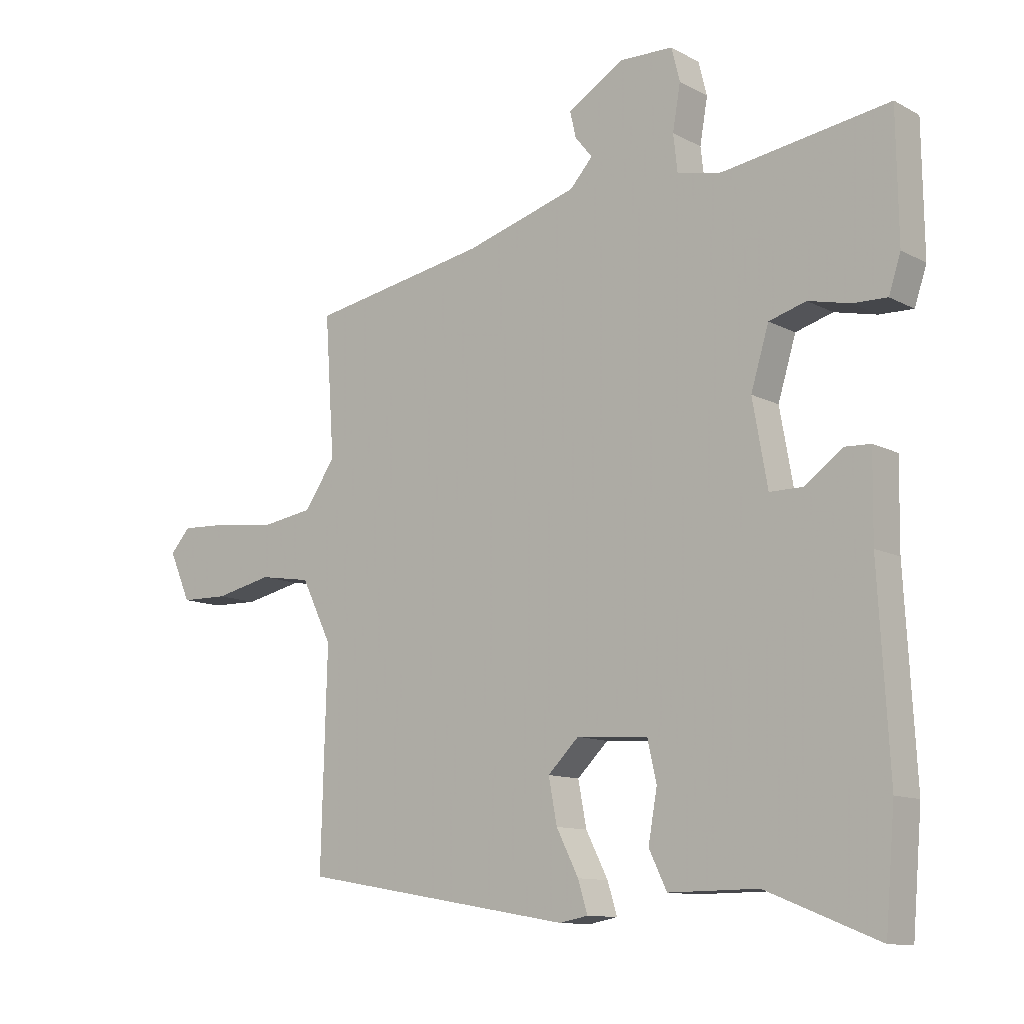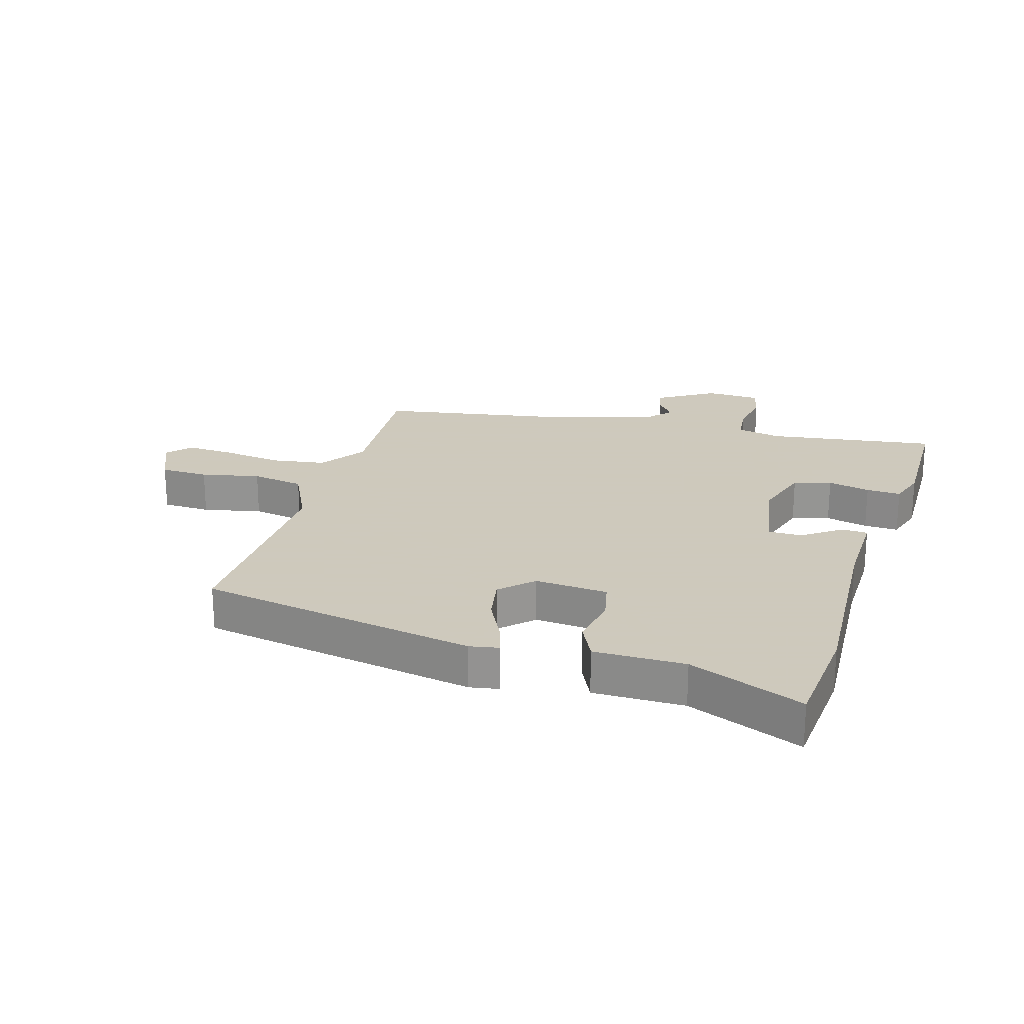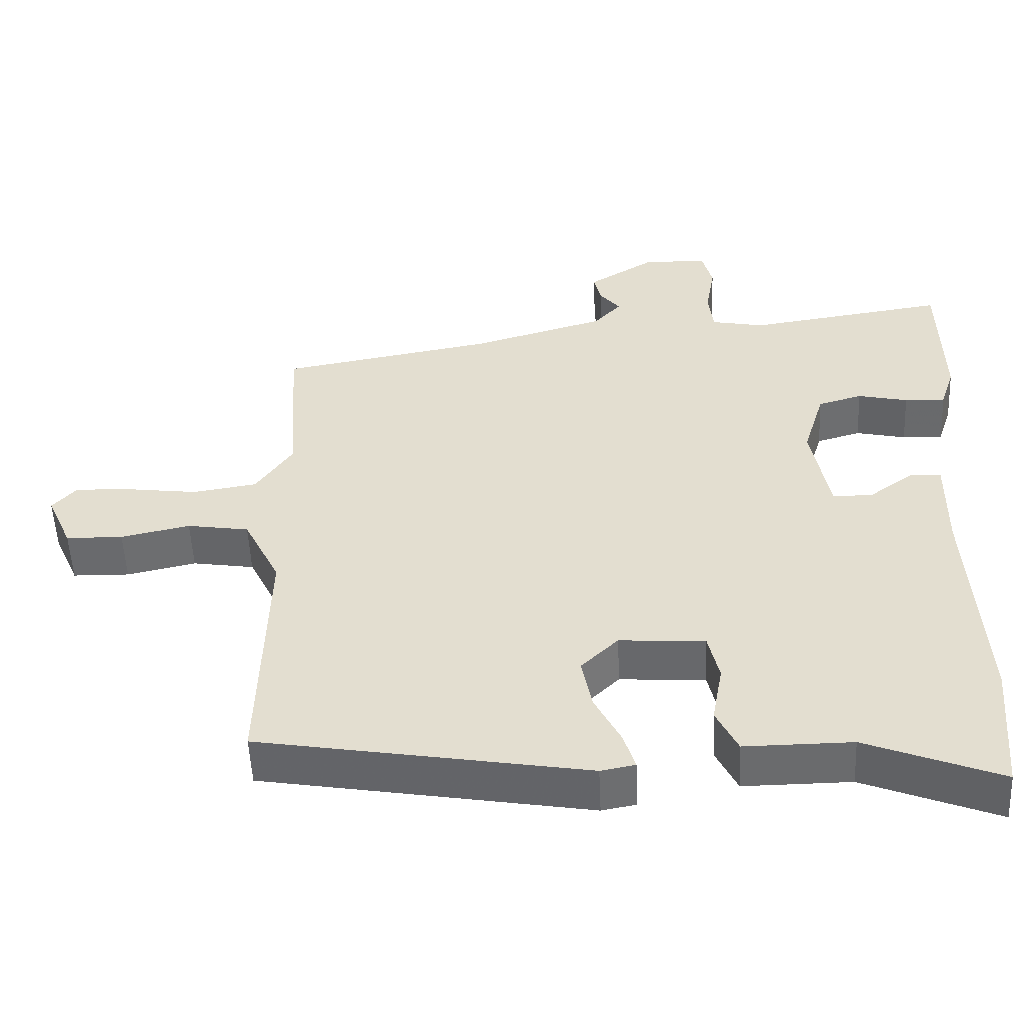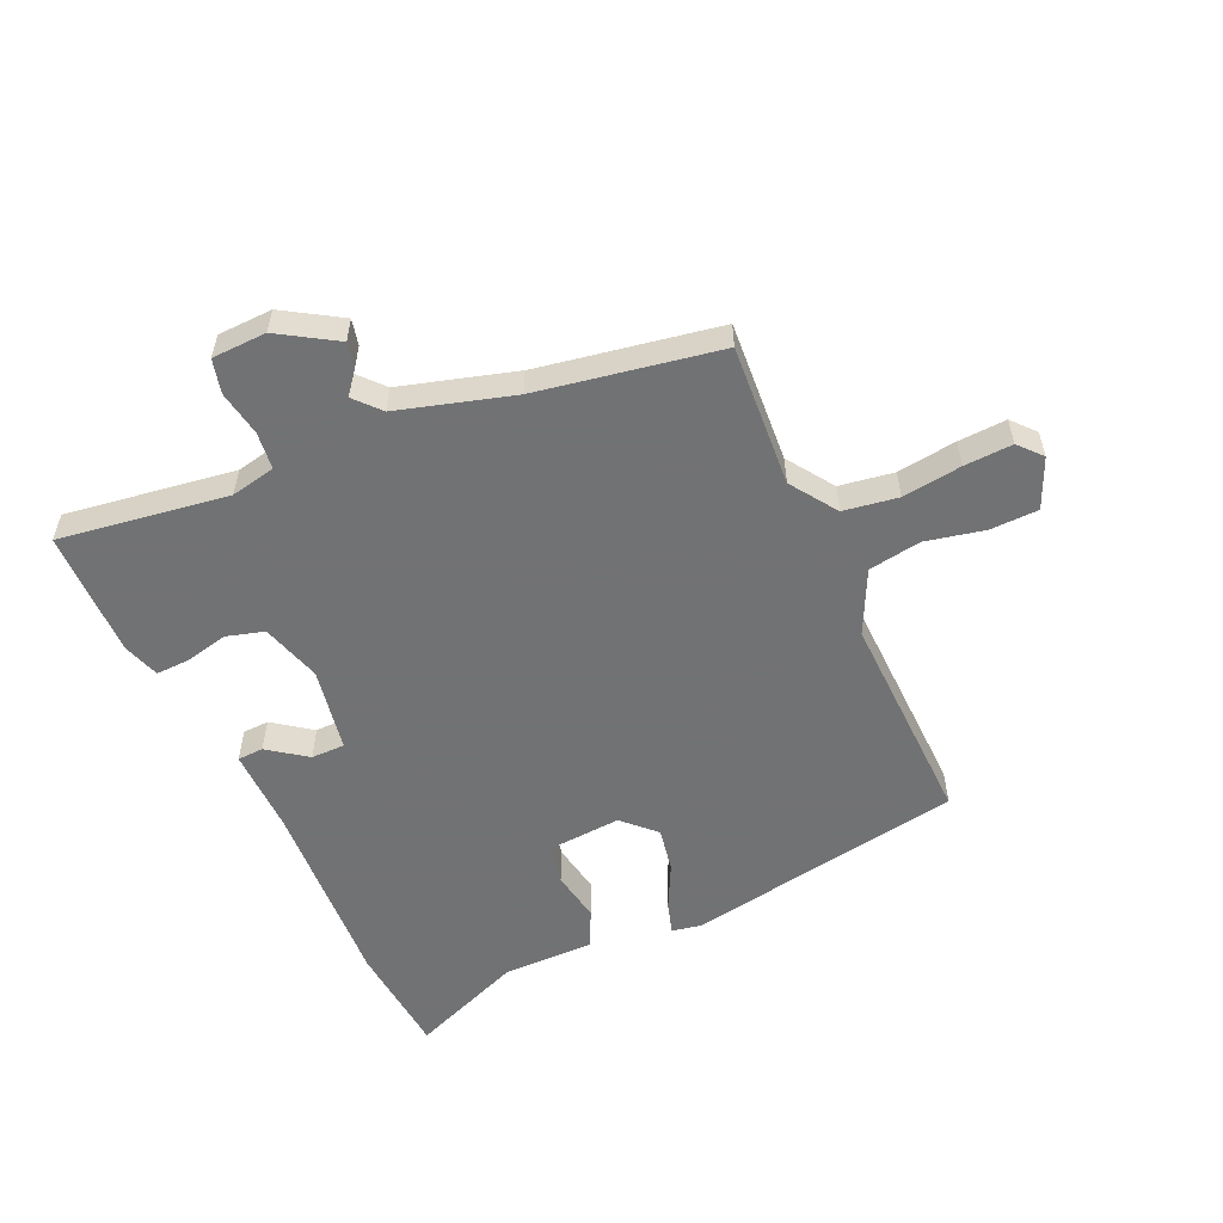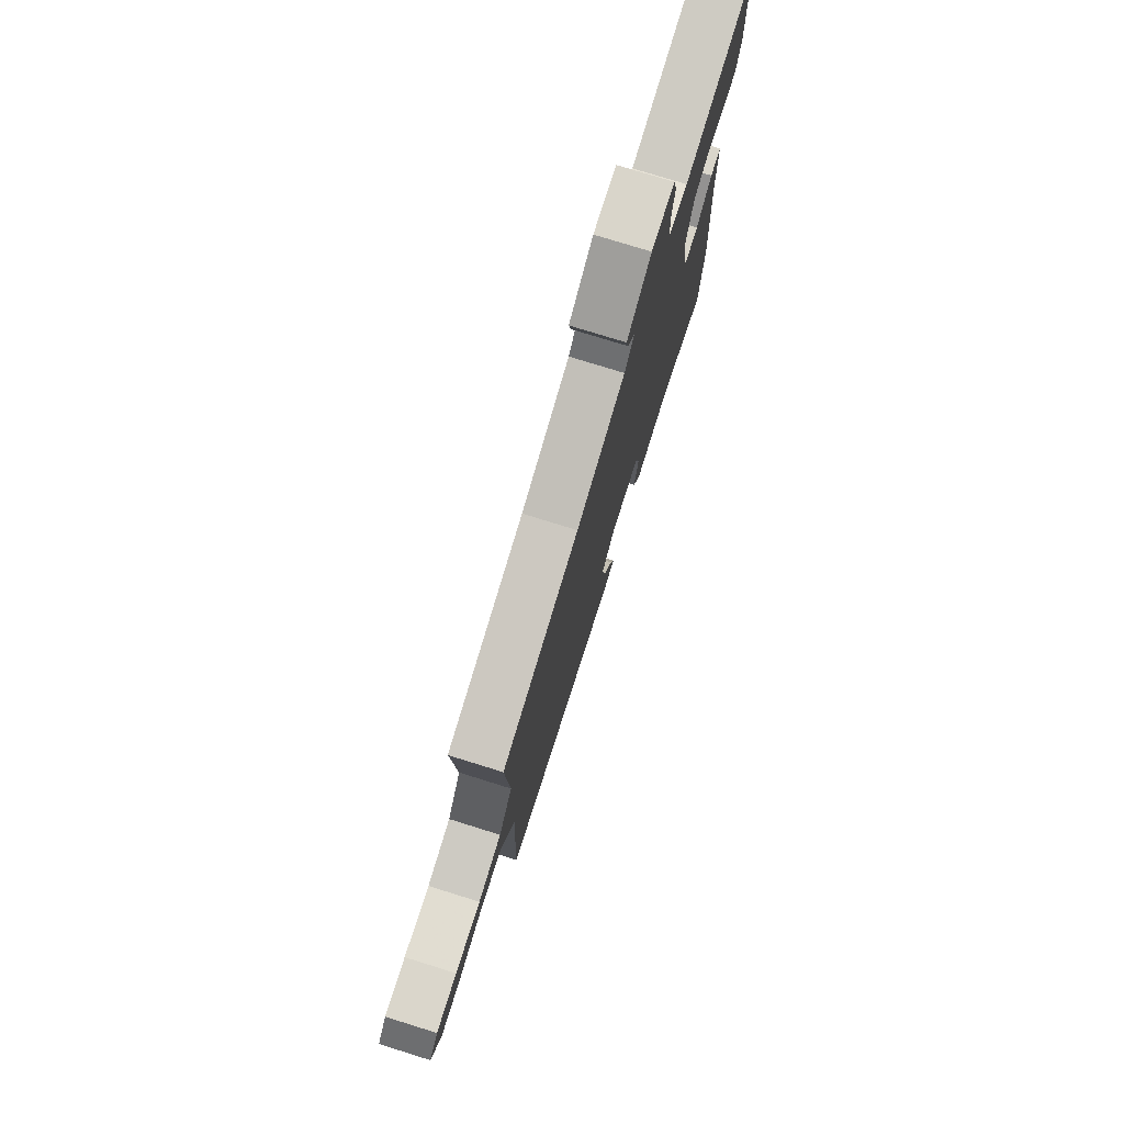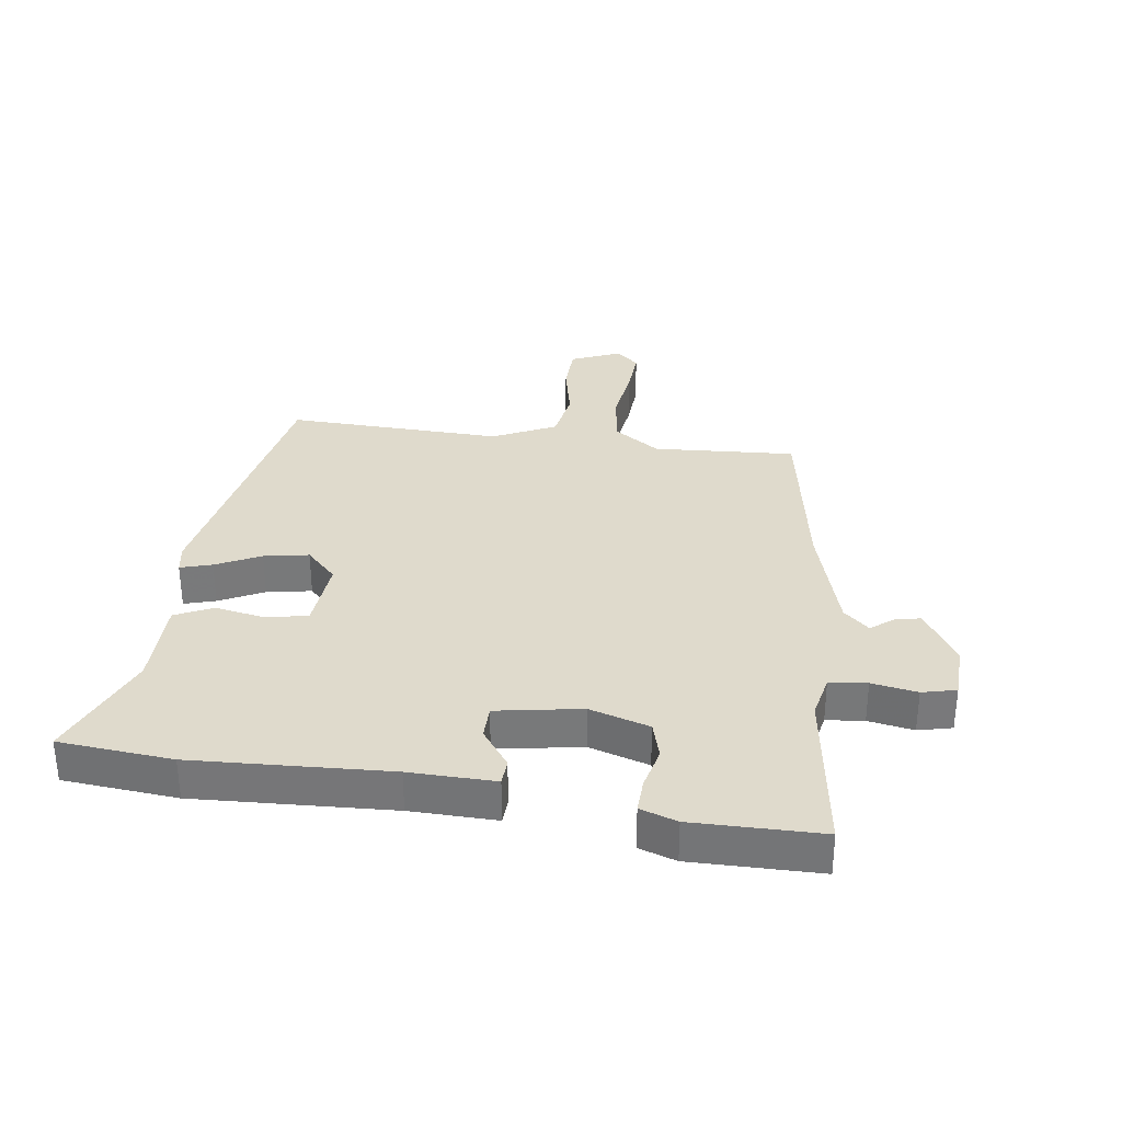
<metadata>
{"format":"obj","ext":"obj","renderer":"f3d","projection":"perspective","resolution":1024,"background":"white","views":[{"elev":-11.4,"azim":-141.6,"up":"+Z"},{"elev":22.6,"azim":-163.2,"up":"+Y"},{"elev":-53.2,"azim":-177.4,"up":"+Z"},{"elev":-55.6,"azim":24.3,"up":"+Y"},{"elev":76.7,"azim":107.3,"up":"+Z"},{"elev":32.5,"azim":-81.8,"up":"+Y"}]}
</metadata>
<code>
v -0.493 0.07 -0.58
v -0.509 0.07 -0.393
v -0.491 0.07 -0.07
v -0.493 0.07 0.071
v -0.45 0.07 0.073
v -0.387 0.07 0.027
v -0.331 0.07 0.027
v -0.306 0.07 0.167
v -0.336 0.07 0.266
v -0.398 0.07 0.284
v -0.468 0.07 0.268
v -0.525 0.07 0.266
v -0.545 0.07 0.327
v -0.542 0.07 0.538
v -0.263 0.07 0.497
v -0.189 0.07 0.512
v -0.182 0.07 0.574
v -0.195 0.07 0.649
v -0.181 0.07 0.705
v -0.091 0.07 0.708
v 0.003 0.07 0.65
v -0.007 0.07 0.607
v -0.036 0.07 0.571
v 0.002 0.07 0.529
v 0.191 0.07 0.474
v 0.49 0.07 0.421
v 0.474 0.07 0.186
v 0.526 0.07 0.11
v 0.616 0.07 0.096
v 0.714 0.07 0.109
v 0.794 0.07 0.113
v 0.828 0.07 0.075
v 0.792 0.07 -0.007
v 0.712 0.07 -0.009
v 0.615 0.07 0.012
v 0.528 0.07 -0.002
v 0.477 0.07 -0.106
v 0.487 0.07 -0.464
v 0.028 0.07 -0.543
v -0.02 0.07 -0.534
v -0.004 0.07 -0.482
v 0.033 0.07 -0.409
v 0.047 0.07 -0.335
v -0.005 0.07 -0.284
v -0.125 0.07 -0.293
v -0.14 0.07 -0.36
v -0.125 0.07 -0.444
v -0.155 0.07 -0.506
v -0.305 0.07 -0.505
v -0.493 0 -0.58
v -0.509 0 -0.393
v -0.491 0 -0.07
v -0.493 0 0.071
v -0.45 0 0.073
v -0.387 0 0.027
v -0.331 0 0.027
v -0.306 0 0.167
v -0.336 0 0.266
v -0.398 0 0.284
v -0.468 0 0.268
v -0.525 0 0.266
v -0.545 0 0.327
v -0.542 0 0.538
v -0.263 0 0.497
v -0.189 0 0.512
v -0.182 0 0.574
v -0.195 0 0.649
v -0.181 0 0.705
v -0.091 0 0.708
v 0.003 0 0.65
v -0.007 0 0.607
v -0.036 0 0.571
v 0.002 0 0.529
v 0.191 0 0.474
v 0.49 0 0.421
v 0.474 0 0.186
v 0.526 0 0.11
v 0.616 0 0.096
v 0.714 0 0.109
v 0.794 0 0.113
v 0.828 0 0.075
v 0.792 0 -0.007
v 0.712 0 -0.009
v 0.615 0 0.012
v 0.528 0 -0.002
v 0.477 0 -0.106
v 0.487 0 -0.464
v 0.028 0 -0.543
v -0.02 0 -0.534
v -0.004 0 -0.482
v 0.033 0 -0.409
v 0.047 0 -0.335
v -0.005 0 -0.284
v -0.125 0 -0.293
v -0.14 0 -0.36
v -0.125 0 -0.444
v -0.155 0 -0.506
v -0.305 0 -0.505
f 46 47 48 49
f 45 46 49 1
f 39 40 41 42
f 37 38 39 42
f 36 37 42 43
f 32 33 34 35
f 32 35 36
f 29 30 31 32
f 29 32 36
f 28 29 36 43
f 25 26 27
f 24 25 27 28
f 20 21 22 23
f 18 19 20 23
f 17 18 23 24
f 16 17 24 28
f 12 13 14 15
f 10 11 12 15
f 9 10 15 16
f 8 9 16 28
f 3 4 5 6
f 3 6 7
f 45 1 2 3
f 44 45 3 7
f 28 43 44
f 7 8 28 44
f 98 97 96 95
f 50 98 95 94
f 91 90 89 88
f 91 88 87 86
f 92 91 86 85
f 84 83 82 81
f 85 84 81
f 81 80 79 78
f 85 81 78
f 92 85 78 77
f 76 75 74
f 77 76 74 73
f 72 71 70 69
f 72 69 68 67
f 73 72 67 66
f 77 73 66 65
f 64 63 62 61
f 64 61 60 59
f 65 64 59 58
f 77 65 58 57
f 55 54 53 52
f 56 55 52
f 52 51 50 94
f 56 52 94 93
f 93 92 77
f 93 77 57 56
f 1 50 51 2
f 2 51 52 3
f 3 52 53 4
f 4 53 54 5
f 5 54 55 6
f 6 55 56 7
f 7 56 57 8
f 8 57 58 9
f 9 58 59 10
f 10 59 60 11
f 11 60 61 12
f 12 61 62 13
f 13 62 63 14
f 14 63 64 15
f 15 64 65 16
f 16 65 66 17
f 17 66 67 18
f 18 67 68 19
f 19 68 69 20
f 20 69 70 21
f 21 70 71 22
f 22 71 72 23
f 23 72 73 24
f 24 73 74 25
f 25 74 75 26
f 26 75 76 27
f 27 76 77 28
f 28 77 78 29
f 29 78 79 30
f 30 79 80 31
f 31 80 81 32
f 32 81 82 33
f 33 82 83 34
f 34 83 84 35
f 35 84 85 36
f 36 85 86 37
f 37 86 87 38
f 38 87 88 39
f 39 88 89 40
f 40 89 90 41
f 41 90 91 42
f 42 91 92 43
f 43 92 93 44
f 44 93 94 45
f 45 94 95 46
f 46 95 96 47
f 47 96 97 48
f 48 97 98 49
f 49 98 50 1

</code>
